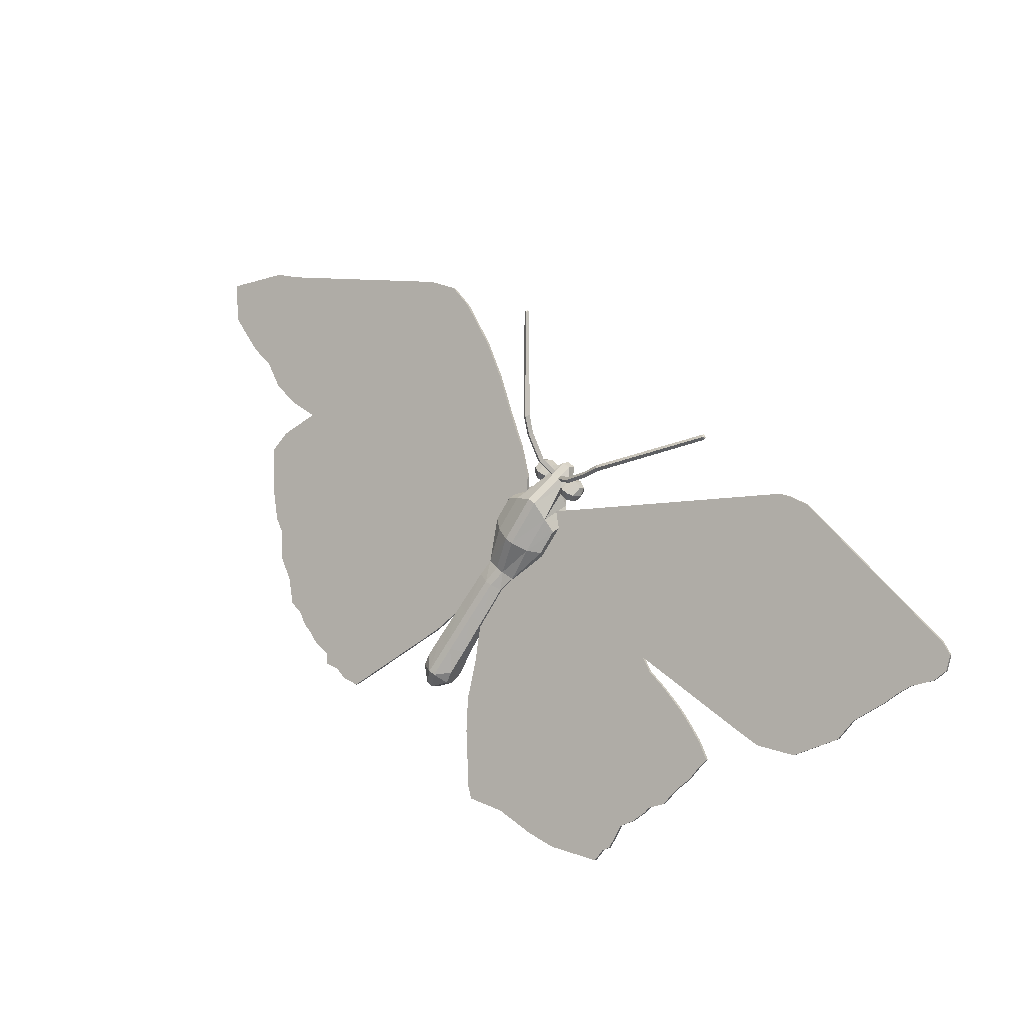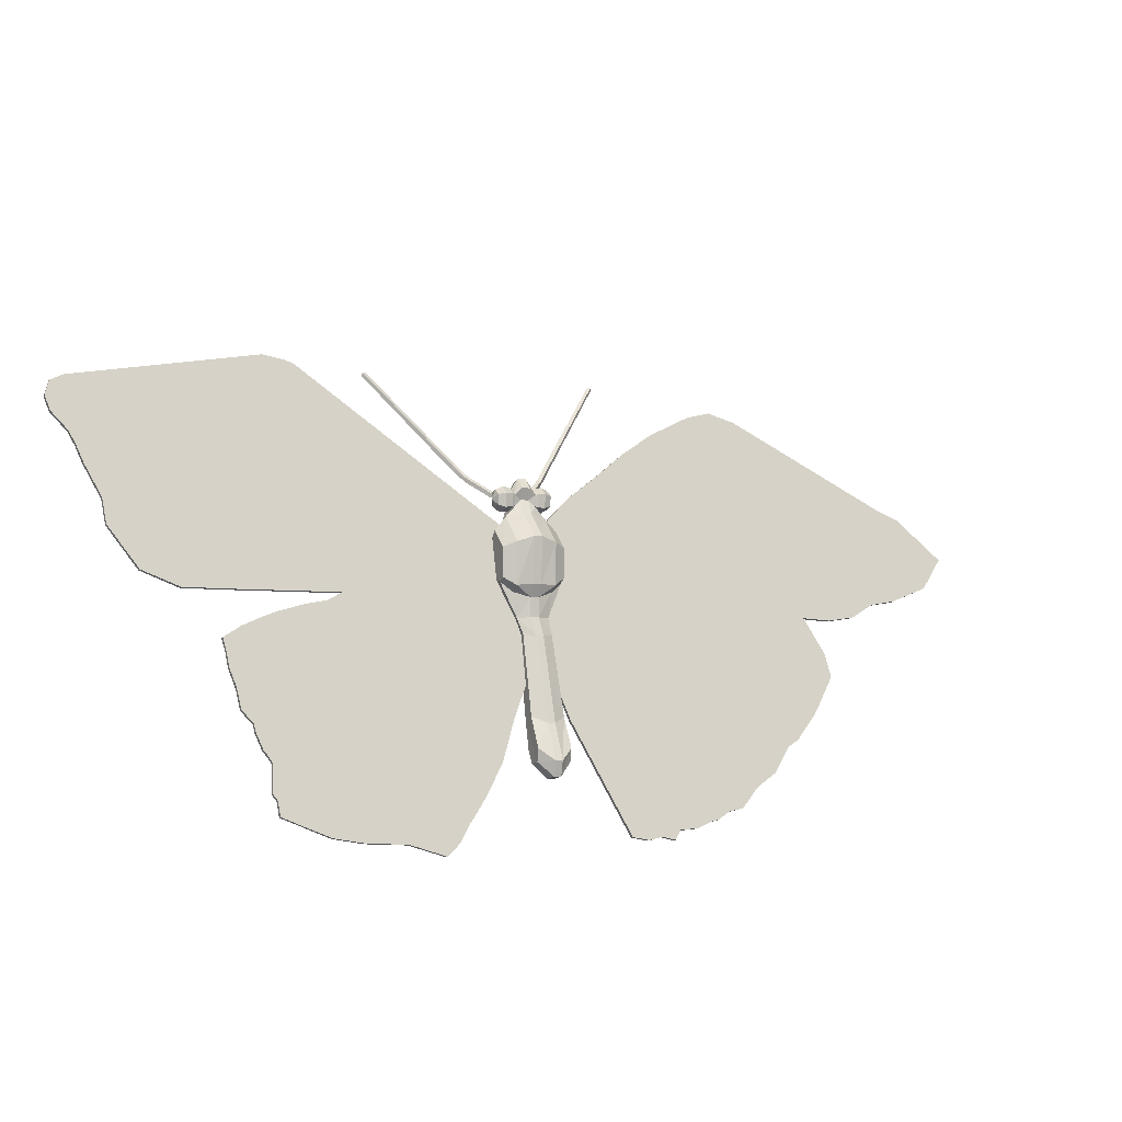
<metadata>
{"format":"obj","ext":"obj","renderer":"f3d","projection":"perspective","resolution":1024,"background":"white","views":[{"elev":55.6,"azim":-120.8,"up":"+Y"},{"elev":30.9,"azim":-25.3,"up":"+Z"}]}
</metadata>
<code>
v 0.5074 0.2627 0.306
v 0.51 0.267 0.3154
v 0.5032 0.2654 0.3202
v 0.4996 0.2594 0.3073
v 0.4905 0.2687 0.3002
v 0.4921 0.2611 0.3095
v 0.4899 0.2623 0.3102
v 0.4885 0.2691 0.3017
v 0.5094 0.2819 0.3101
v 0.5064 0.2775 0.2991
v 0.4982 0.2798 0.2978
v 0.5023 0.2859 0.313
v 0.4953 0.2665 0.3211
v 0.4961 0.2778 0.3219
v 0.4945 0.2849 0.3145
v 0.4921 0.2838 0.3146
v 0.4936 0.2775 0.3216
v 0.5119 0.2722 0.3067
v 0.5061 0.2689 0.2986
v 0.4907 0.2794 0.3008
v 0.5041 0.2779 0.3212
v 0.4888 0.279 0.3025
v 0.4905 0.2814 0.3085
v 0.4979 0.2678 0.297
v 0.4595 0.288 0.3239
v 0.4612 0.28 0.3321
v 0.4685 0.2792 0.329
v 0.467 0.2862 0.3216
v 0.4468 0.2754 0.3233
v 0.4523 0.2699 0.3302
v 0.4529 0.279 0.3309
v 0.4604 0.2675 0.3312
v 0.4678 0.2679 0.3282
v 0.4553 0.2819 0.3087
v 0.4632 0.2808 0.3078
v 0.4496 0.2656 0.3208
v 0.4657 0.2801 0.3084
v 0.4691 0.285 0.3205
v 0.4674 0.2826 0.3144
v 0.4541 0.27 0.3082
v 0.4621 0.2701 0.3074
v 0.4478 0.2717 0.3135
v 0.4706 0.2786 0.3275
v 0.4568 0.2615 0.3183
v 0.4645 0.2624 0.3165
v 0.4487 0.2804 0.3139
v 0.4698 0.2683 0.3267
v 0.5106 0.2761 0.3161
v 0.4517 0.2848 0.3249
v 0.4668 0.2634 0.3161
v 0.4646 0.2703 0.3078
v 0.4928 0.2671 0.3208
v 0.6511 0.05566 0.03779
v 0.626 0.04169 0.02784
v 0.6255 0.04469 0.02505
v 0.6505 0.05866 0.03501
v 0.7837 0.1318 0.09285
v 0.7492 0.1053 0.0713
v 0.7486 0.1083 0.06851
v 0.7831 0.1348 0.09006
v 0.6778 0.06461 0.04203
v 0.6772 0.06761 0.03924
v 0.7177 0.0871 0.05814
v 0.7171 0.0901 0.05535
v 0.7023 0.08217 0.05594
v 0.7018 0.08517 0.05315
v 0.4707 0.2339 0.2662
v 0.4478 0.1746 0.207
v 0.4581 0.1409 0.1686
v 0.5057 0.2636 0.291
v 0.6088 0.04054 0.03009
v 0.5771 0.2947 0.3101
v 0.5381 0.2794 0.3015
v 0.4616 0.1166 0.1418
v 0.4907 0.0306 0.04333
v 0.508 0.027 0.03594
v 0.5236 0.02835 0.03423
v 0.5467 0.03155 0.033
v 0.5936 0.0356 0.02787
v 0.5849 0.03492 0.0289
v 0.5298 0.02674 0.03125
v 0.5377 0.025 0.02779
v 0.5669 0.03141 0.02877
v 0.7848 0.1497 0.1119
v 0.7727 0.1781 0.1449
v 0.8953 0.1865 0.1291
v 0.9422 0.1953 0.1291
v 0.975 0.2171 0.1459
v 0.9361 0.2509 0.1901
v 0.9139 0.2597 0.2041
v 0.8661 0.1849 0.1333
v 0.8036 0.1748 0.1351
v 0.8361 0.1762 0.13
v 0.7642 0.3335 0.3139
v 0.7366 0.3414 0.328
v 0.7087 0.3385 0.3305
v 0.6569 0.3253 0.3268
v 0.6166 0.3112 0.3198
v 0.6082 0.04354 0.0273
v 0.5843 0.03792 0.02611
v 0.5663 0.03441 0.02598
v 0.5461 0.03455 0.03021
v 0.593 0.0386 0.02508
v 0.4472 0.1776 0.2042
v 0.4702 0.2369 0.2634
v 0.5052 0.2666 0.2882
v 0.4576 0.1439 0.1658
v 0.5371 0.028 0.025
v 0.5293 0.02974 0.02846
v 0.5231 0.03135 0.03145
v 0.616 0.3142 0.317
v 0.6564 0.3283 0.324
v 0.7081 0.3415 0.3277
v 0.7361 0.3444 0.3252
v 0.7636 0.3365 0.3111
v 0.9134 0.2627 0.2013
v 0.8655 0.1879 0.1305
v 0.8356 0.1792 0.1272
v 0.803 0.1778 0.1323
v 0.7722 0.1811 0.1422
v 0.5766 0.2977 0.3073
v 0.5075 0.03 0.03316
v 0.4902 0.0336 0.04054
v 0.461 0.1196 0.139
v 0.5376 0.2824 0.2987
v 0.9356 0.2539 0.1873
v 0.9744 0.2201 0.1431
v 0.9416 0.1983 0.1263
v 0.8948 0.1895 0.1263
v 0.7842 0.1527 0.1091
v 0.1371 0.07041 0.1578
v 0.1391 0.08105 0.1689
v 0.1386 0.08405 0.1661
v 0.1366 0.07341 0.155
v 0.02557 0.3613 0.4935
v 0.03417 0.3716 0.5028
v 0.0336 0.3746 0.5
v 0.025 0.3643 0.4907
v 0.4683 0.2498 0.2776
v 0.4689 0.2468 0.2804
v 0.4596 0.1677 0.1972
v 0.459 0.1707 0.1944
v 0.1369 0.1329 0.2252
v 0.1286 0.1431 0.2377
v 0.128 0.1461 0.235
v 0.1363 0.1359 0.2224
v 0.1359 0.08613 0.175
v 0.1353 0.08913 0.1722
v 0.1444 0.1059 0.1946
v 0.1438 0.1089 0.1918
v 0.279 0.3824 0.4648
v 0.2699 0.3854 0.4699
v 0.04221 0.3266 0.4527
v 0.04974 0.2997 0.4223
v 0.05304 0.2898 0.411
v 0.2607 0.218 0.2916
v 0.4382 0.2682 0.3097
v 0.1402 0.1134 0.2035
v 0.3211 0.05184 0.1006
v 0.4236 0.1433 0.1782
v 0.04897 0.3753 0.5038
v 0.02688 0.3504 0.4815
v 0.03882 0.3364 0.464
v 0.2493 0.3892 0.4782
v 0.1816 0.053 0.1301
v 0.2117 0.04734 0.1179
v 0.2541 0.04323 0.1049
v 0.2438 0.2131 0.2898
v 0.4007 0.1208 0.1587
v 0.04465 0.3144 0.4391
v 0.13 0.1814 0.2787
v 0.1284 0.1718 0.2687
v 0.1301 0.1574 0.2528
v 0.3343 0.06055 0.1073
v 0.3498 0.07149 0.1159
v 0.3757 0.0925 0.1333
v 0.1365 0.1269 0.2188
v 0.139 0.1147 0.2051
v 0.05025 0.272 0.3924
v 0.06972 0.2407 0.3547
v 0.1039 0.2275 0.3337
v 0.1385 0.2251 0.3241
v 0.2196 0.2112 0.2927
v 0.1896 0.2073 0.2945
v 0.1714 0.2037 0.2944
v 0.1514 0.1991 0.2934
v 0.1304 0.1921 0.2902
v 0.2891 0.03244 0.08618
v 0.3051 0.03972 0.09076
v 0.04408 0.3174 0.4363
v 0.04164 0.3296 0.45
v 0.04918 0.3027 0.4195
v 0.2693 0.3884 0.4671
v 0.03825 0.3394 0.4612
v 0.2487 0.3922 0.4754
v 0.4001 0.1238 0.1559
v 0.3751 0.0955 0.1305
v 0.3493 0.07449 0.1131
v 0.3337 0.06355 0.1045
v 0.3205 0.05484 0.09777
v 0.1295 0.1604 0.25
v 0.1278 0.1748 0.266
v 0.1294 0.1844 0.2759
v 0.2433 0.2161 0.287
v 0.138 0.2282 0.3213
v 0.1033 0.2305 0.3309
v 0.06915 0.2437 0.3519
v 0.04968 0.275 0.3896
v 0.05247 0.2928 0.4082
v 0.2602 0.221 0.2888
v 0.1397 0.1164 0.2007
v 0.02632 0.3534 0.4787
v 0.04841 0.3783 0.5011
v 0.1298 0.1951 0.2874
v 0.1508 0.2021 0.2907
v 0.1709 0.2067 0.2916
v 0.189 0.2103 0.2917
v 0.219 0.2142 0.2899
v 0.423 0.1463 0.1754
v 0.4377 0.2712 0.3069
v 0.2784 0.3854 0.462
v 0.1384 0.1177 0.2023
v 0.1359 0.1299 0.216
v 0.2111 0.05035 0.1151
v 0.2535 0.04623 0.1021
v 0.181 0.056 0.1273
v 0.2885 0.03544 0.08339
v 0.3046 0.04272 0.08797
v 0.4271 0.2344 0.2586
v 0.4331 0.2547 0.2783
v 0.4462 0.2651 0.2754
v 0.4372 0.2355 0.2464
v 0.4544 0.2578 0.3089
v 0.4201 0.1001 0.1109
v 0.4095 0.1058 0.1278
v 0.4156 0.1256 0.1487
v 0.4276 0.125 0.138
v 0.4352 0.1892 0.2308
v 0.4272 0.2123 0.2634
v 0.4342 0.1972 0.2256
v 0.4289 0.209 0.2705
v 0.4374 0.2032 0.2534
v 0.4399 0.1985 0.2638
v 0.4364 0.1764 0.218
v 0.4351 0.1847 0.2107
v 0.4254 0.1552 0.1797
v 0.4271 0.1464 0.1889
v 0.4754 0.2674 0.3189
v 0.4787 0.2697 0.3313
v 0.4527 0.2393 0.2357
v 0.4467 0.1988 0.2198
v 0.4559 0.169 0.2147
v 0.4485 0.1694 0.2167
v 0.4399 0.1371 0.186
v 0.4472 0.1366 0.184
v 0.4583 0.1532 0.1709
v 0.4442 0.1548 0.1688
v 0.4533 0.1851 0.2016
v 0.466 0.1828 0.2024
v 0.4536 0.1952 0.2474
v 0.4573 0.1965 0.2617
v 0.4087 0.08303 0.1283
v 0.4071 0.09259 0.1204
v 0.4182 0.08015 0.1063
v 0.4202 0.06781 0.1167
v 0.4176 0.1164 0.1598
v 0.4641 0.2771 0.2725
v 0.4727 0.2539 0.311
v 0.4504 0.1235 0.1394
v 0.435 0.1246 0.1361
v 0.4311 0.1047 0.1554
v 0.4385 0.1042 0.1534
v 0.4803 0.2846 0.3347
v 0.4786 0.2905 0.3268
v 0.4754 0.2873 0.3146
v 0.4716 0.2851 0.3153
v 0.4604 0.1444 0.18
v 0.453 0.1142 0.1502
v 0.4571 0.3001 0.3145
v 0.4548 0.3001 0.3109
v 0.4705 0.2837 0.3114
v 0.3631 0.4151 0.4223
v 0.3618 0.4151 0.4203
v 0.3619 0.4139 0.4193
v 0.3639 0.4139 0.4223
v 0.4487 0.1845 0.2306
v 0.4575 0.1841 0.2284
v 0.4623 0.1948 0.2452
v 0.5343 0.338 0.308
v 0.535 0.3384 0.3028
v 0.521 0.3239 0.299
v 0.5207 0.3235 0.3042
v 0.4886 0.263 0.2645
v 0.5034 0.2204 0.2789
v 0.5061 0.2464 0.2841
v 0.4968 0.2557 0.2979
v 0.493 0.2178 0.2904
v 0.5235 0.3204 0.2987
v 0.5233 0.3204 0.303
v 0.5011 0.2979 0.3031
v 0.5014 0.2978 0.299
v 0.4243 0.07257 0.1323
v 0.4276 0.06741 0.1147
v 0.4317 0.07211 0.1303
v 0.489 0.2842 0.3325
v 0.4873 0.2901 0.3246
v 0.4401 0.3279 0.3197
v 0.4429 0.3274 0.3241
v 0.4611 0.302 0.3137
v 0.4583 0.3024 0.3092
v 0.4505 0.2199 0.3013
v 0.4691 0.2186 0.3034
v 0.4341 0.343 0.3337
v 0.4308 0.3404 0.3341
v 0.4396 0.3246 0.3244
v 0.474 0.2861 0.3097
v 0.484 0.2869 0.3124
v 0.4827 0.2857 0.3076
v 0.6207 0.4019 0.3554
v 0.6193 0.4034 0.356
v 0.6177 0.4033 0.3569
v 0.62 0.401 0.3559
v 0.4974 0.3001 0.3044
v 0.4874 0.2843 0.3112
v 0.4797 0.2334 0.2355
v 0.4943 0.231 0.2413
v 0.4689 0.1955 0.2167
v 0.5376 0.335 0.3026
v 0.5372 0.335 0.3068
v 0.4256 0.07968 0.1043
v 0.3669 0.4162 0.422
v 0.3633 0.4169 0.4195
v 0.365 0.4166 0.422
v 0.3642 0.4167 0.4182
v 0.4777 0.2182 0.3012
v 0.4814 0.2536 0.3088
v 0.4977 0.3005 0.2992
v 0.4944 0.2089 0.2461
v 0.4697 0.1875 0.222
v 0.5004 0.2513 0.2612
v 0.4842 0.267 0.3167
v 0.4874 0.2692 0.3291
v 0.4375 0.3247 0.3208
v 0.4284 0.3404 0.3306
v 0.4311 0.3435 0.3293
v 0.4727 0.2767 0.2702
v 0.4615 0.2388 0.2334
v 0.6196 0.4036 0.3533
v 0.621 0.4019 0.3532
v 0.6204 0.4009 0.3526
v 0.6183 0.4035 0.3527
v 0.4864 0.283 0.3074
v 0.4449 0.1036 0.1183
v 0.4275 0.09972 0.109
v 0.4555 0.1984 0.2176
v 0.4426 0.09046 0.1109
v 0.4475 0.08545 0.1319
v 0.4441 0.0809 0.1189
v 0.4676 0.1745 0.2096
v 0.4823 0.1964 0.2529
v 0.466 0.1961 0.2595
v 0.4799 0.2011 0.2425
v 0.4961 0.2057 0.2533
v 0.412 0.08766 0.1413
v 0.446 0.1855 0.2036
v 0.4368 0.1553 0.1708
v 0.4362 0.2237 0.2962
v 0.4388 0.2497 0.3013
f 2 3 4
f 1 2 4
f 6 7 8
f 5 6 8
f 10 11 12
f 9 10 12
f 3 13 6
f 4 3 6
f 15 16 17
f 14 15 17
f 18 1 19
f 11 20 15
f 12 11 15
f 12 15 14
f 21 12 14
f 18 2 1
f 16 15 20
f 23 16 20
f 22 23 20
f 4 6 5
f 24 4 5
f 26 27 28
f 25 26 28
f 29 30 31
f 32 33 27
f 26 32 27
f 25 28 35
f 34 25 35
f 29 36 30
f 28 38 39
f 35 28 39
f 37 35 39
f 34 35 41
f 40 34 41
f 29 42 36
f 27 43 38
f 28 27 38
f 40 41 45
f 44 40 45
f 29 46 42
f 33 47 43
f 27 33 43
f 18 9 48
f 29 31 49
f 44 45 33
f 32 44 33
f 29 49 46
f 45 50 47
f 33 45 47
f 46 34 40
f 42 46 40
f 49 25 34
f 46 49 34
f 41 51 50
f 45 41 50
f 42 40 44
f 36 42 44
f 31 26 25
f 49 31 25
f 35 37 51
f 41 35 51
f 36 44 32
f 30 36 32
f 30 32 26
f 31 30 26
f 18 10 9
f 13 52 7
f 6 13 7
f 1 4 24
f 19 1 24
f 48 21 3
f 2 48 3
f 5 8 22
f 20 5 22
f 9 12 21
f 48 9 21
f 19 24 11
f 10 19 11
f 14 17 52
f 13 14 52
f 18 19 10
f 24 5 20
f 11 24 20
f 21 14 13
f 3 21 13
f 18 48 2
f 54 55 56
f 53 54 56
f 58 59 60
f 57 58 60
f 53 56 62
f 61 53 62
f 63 64 59
f 58 63 59
f 65 66 64
f 63 65 64
f 61 62 66
f 65 61 66
f 68 69 70
f 67 68 70
f 54 53 71
f 76 77 78
f 75 76 78
f 74 75 78
f 69 74 78
f 70 69 78
f 73 70 78
f 72 73 78
f 65 72 78
f 61 65 78
f 53 61 78
f 79 71 80
f 82 78 77
f 81 82 77
f 71 53 78
f 80 71 78
f 83 80 78
f 84 85 72
f 57 84 72
f 58 57 72
f 63 58 72
f 65 63 72
f 89 90 91
f 88 89 91
f 87 88 91
f 86 87 91
f 98 72 85
f 97 98 85
f 96 97 85
f 95 96 85
f 94 95 85
f 90 94 85
f 91 90 85
f 93 91 85
f 92 93 85
f 101 102 56
f 100 101 56
f 99 100 56
f 103 100 99
f 105 106 107
f 104 105 107
f 109 110 102
f 108 109 102
f 119 120 121
f 118 119 121
f 117 118 121
f 116 117 121
f 115 116 121
f 114 115 121
f 113 114 121
f 112 113 121
f 111 112 121
f 62 56 102
f 66 62 102
f 121 66 102
f 125 121 102
f 106 125 102
f 107 106 102
f 124 107 102
f 123 124 102
f 122 123 102
f 110 122 102
f 129 117 116
f 128 129 116
f 127 128 116
f 126 127 116
f 66 121 120
f 64 66 120
f 59 64 120
f 60 59 120
f 130 60 120
f 55 99 56
f 90 116 115
f 94 90 115
f 98 111 121
f 72 98 121
f 74 124 123
f 75 74 123
f 89 126 116
f 90 89 116
f 72 121 125
f 73 72 125
f 94 115 114
f 95 94 114
f 97 112 111
f 98 97 111
f 69 107 124
f 74 69 124
f 67 70 106
f 105 67 106
f 104 107 69
f 68 104 69
f 96 113 112
f 97 96 112
f 95 114 113
f 96 95 113
f 88 127 126
f 89 88 126
f 73 125 106
f 70 73 106
f 68 67 105
f 104 68 105
f 71 99 55
f 54 71 55
f 79 103 99
f 71 79 99
f 78 102 101
f 83 78 101
f 83 101 100
f 80 83 100
f 80 100 103
f 79 80 103
f 93 118 117
f 91 93 117
f 91 117 129
f 86 91 129
f 86 129 128
f 87 86 128
f 92 119 118
f 93 92 118
f 85 120 119
f 92 85 119
f 81 109 108
f 82 81 108
f 75 123 122
f 76 75 122
f 76 122 110
f 77 76 110
f 77 110 109
f 81 77 109
f 82 108 102
f 78 82 102
f 87 128 127
f 88 87 127
f 57 60 130
f 84 57 130
f 84 130 120
f 85 84 120
f 132 133 134
f 131 132 134
f 136 137 138
f 135 136 138
f 140 141 142
f 139 140 142
f 144 145 146
f 143 144 146
f 147 148 133
f 132 147 133
f 149 150 148
f 147 149 148
f 155 156 157
f 154 155 157
f 153 154 157
f 152 153 157
f 151 152 157
f 158 149 159
f 143 158 159
f 140 157 160
f 141 140 160
f 162 163 164
f 135 162 164
f 136 135 164
f 161 136 164
f 166 167 159
f 165 166 159
f 131 165 159
f 132 131 159
f 149 132 159
f 160 157 156
f 169 160 156
f 168 169 156
f 170 154 153
f 147 132 149
f 176 169 168
f 175 176 168
f 174 175 168
f 159 174 168
f 173 159 168
f 172 173 168
f 171 172 168
f 178 158 143
f 177 178 143
f 182 156 155
f 181 182 155
f 180 181 155
f 179 180 155
f 187 171 168
f 186 187 168
f 185 186 168
f 184 185 168
f 183 184 168
f 163 153 152
f 164 163 152
f 144 143 159
f 173 144 159
f 189 159 167
f 188 189 167
f 190 191 192
f 191 194 195
f 193 191 195
f 202 203 204
f 201 202 204
f 200 201 204
f 199 200 204
f 198 199 204
f 197 198 204
f 196 197 204
f 208 209 210
f 207 208 210
f 206 207 210
f 205 206 210
f 146 200 150
f 211 146 150
f 213 195 194
f 137 213 194
f 138 137 194
f 212 138 194
f 218 204 203
f 217 218 203
f 216 217 203
f 215 216 203
f 214 215 203
f 142 219 220
f 139 142 220
f 221 220 210
f 193 221 210
f 191 193 210
f 192 191 210
f 209 192 210
f 201 200 146
f 145 201 146
f 204 210 220
f 196 204 220
f 219 196 220
f 223 146 211
f 222 223 211
f 155 209 208
f 179 155 208
f 163 194 191
f 153 163 191
f 135 138 212
f 162 135 212
f 154 192 209
f 155 154 209
f 153 191 190
f 170 153 190
f 179 208 207
f 180 179 207
f 162 212 194
f 163 162 194
f 170 190 192
f 154 170 192
f 181 206 205
f 182 181 205
f 180 207 206
f 181 180 206
f 182 205 210
f 156 182 210
f 168 204 218
f 183 168 218
f 185 216 215
f 186 185 215
f 156 210 204
f 168 156 204
f 183 218 217
f 184 183 217
f 186 215 214
f 187 186 214
f 184 217 216
f 185 184 216
f 158 211 150
f 149 158 150
f 143 146 223
f 177 143 223
f 178 222 211
f 158 178 211
f 177 223 222
f 178 177 222
f 166 224 225
f 167 166 225
f 131 134 226
f 165 131 226
f 167 225 227
f 188 167 227
f 165 226 224
f 166 165 224
f 176 197 196
f 169 176 196
f 189 228 200
f 159 189 200
f 159 200 199
f 174 159 199
f 175 198 197
f 176 175 197
f 169 196 219
f 160 169 219
f 141 160 219
f 142 141 219
f 188 227 228
f 189 188 228
f 174 199 198
f 175 174 198
f 152 193 195
f 164 152 195
f 139 220 157
f 140 139 157
f 151 221 193
f 152 151 193
f 164 195 213
f 161 164 213
f 157 220 221
f 151 157 221
f 161 213 137
f 136 161 137
f 148 150 133
f 227 225 200
f 228 227 200
f 133 150 200
f 134 133 200
f 226 134 200
f 224 226 200
f 225 224 200
f 171 203 202
f 172 171 202
f 172 202 201
f 173 172 201
f 187 214 203
f 171 187 203
f 173 201 145
f 144 173 145
f 230 231 232
f 229 230 232
f 233 50 51
f 231 233 51
f 235 236 237
f 234 235 237
f 239 229 240
f 238 239 240
f 239 242 243
f 241 239 243
f 232 240 229
f 245 246 247
f 244 245 247
f 47 248 249
f 232 250 251
f 240 232 251
f 253 254 255
f 252 253 255
f 257 258 259
f 256 257 259
f 243 260 261
f 263 264 265
f 262 263 265
f 246 236 266
f 247 246 266
f 244 247 254
f 253 244 254
f 231 267 250
f 232 231 250
f 233 268 248
f 50 233 248
f 256 269 270
f 257 256 270
f 254 271 272
f 255 254 272
f 43 273 274
f 38 43 274
f 47 249 273
f 43 47 273
f 275 276 38
f 274 275 38
f 255 272 278
f 277 255 278
f 280 281 276
f 279 280 276
f 283 284 285
f 282 283 285
f 286 287 288
f 260 286 288
f 290 291 292
f 289 290 292
f 293 22 8
f 295 296 297
f 294 295 297
f 299 300 301
f 298 299 301
f 265 303 304
f 302 265 304
f 273 305 306
f 274 273 306
f 308 309 310
f 307 308 310
f 243 261 312
f 311 243 312
f 314 315 308
f 313 314 308
f 275 317 318
f 316 275 318
f 320 321 322
f 319 320 322
f 323 317 324
f 300 323 324
f 325 326 327
f 8 296 293
f 329 299 298
f 328 329 298
f 264 330 303
f 265 264 303
f 285 314 313
f 331 285 313
f 39 38 276
f 309 275 316
f 310 309 316
f 333 331 334
f 332 333 334
f 312 335 336
f 268 312 336
f 298 301 337
f 291 298 337
f 339 327 326
f 338 339 326
f 326 325 293
f 340 326 293
f 291 337 323
f 292 291 323
f 268 336 341
f 248 268 341
f 248 341 342
f 249 248 342
f 343 280 279
f 315 343 279
f 253 286 238
f 244 253 238
f 345 307 343
f 344 345 343
f 267 346 347
f 250 267 347
f 349 350 351
f 348 349 351
f 301 352 318
f 337 301 318
f 354 270 269
f 353 354 269
f 352 324 23
f 22 352 23
f 350 328 290
f 351 350 290
f 237 270 354
f 234 237 354
f 334 345 344
f 284 334 344
f 37 39 276
f 281 37 276
f 258 355 327
f 259 258 327
f 356 330 354
f 353 269 278
f 356 353 278
f 358 356 278
f 357 358 278
f 357 304 303
f 358 357 303
f 325 347 346
f 293 325 346
f 17 305 342
f 52 17 342
f 358 303 330
f 356 358 330
f 354 353 356
f 52 342 341
f 359 339 287
f 252 359 287
f 306 16 324
f 317 306 324
f 7 341 336
f 278 272 304
f 357 278 304
f 347 325 327
f 355 347 327
f 341 7 52
f 360 361 288
f 259 327 339
f 359 259 339
f 296 7 336
f 362 288 287
f 339 362 287
f 293 346 318
f 22 293 318
f 352 22 318
f 296 336 335
f 297 296 335
f 288 362 360
f 16 306 305
f 17 16 305
f 297 335 361
f 360 297 361
f 315 279 309
f 308 315 309
f 249 342 305
f 273 249 305
f 302 304 272
f 271 302 272
f 292 323 300
f 299 292 300
f 363 360 362
f 338 363 362
f 294 297 360
f 363 294 360
f 289 292 299
f 329 289 299
f 260 288 361
f 261 260 361
f 282 285 331
f 333 282 331
f 279 276 275
f 309 279 275
f 262 265 302
f 364 262 302
f 331 313 345
f 334 331 345
f 365 251 355
f 258 365 355
f 322 329 328
f 350 322 328
f 348 320 319
f 349 348 319
f 294 363 338
f 295 294 338
f 340 295 338
f 326 340 338
f 23 324 16
f 321 289 329
f 322 321 329
f 250 347 355
f 251 250 355
f 344 343 315
f 314 344 315
f 364 302 271
f 266 364 271
f 307 310 280
f 343 307 280
f 274 306 317
f 275 274 317
f 348 351 321
f 320 348 321
f 337 318 317
f 323 337 317
f 340 293 296
f 295 340 296
f 362 339 338
f 328 298 291
f 290 328 291
f 252 287 286
f 253 252 286
f 332 334 284
f 283 332 284
f 310 316 281
f 280 310 281
f 283 282 333
f 332 283 333
f 284 344 314
f 285 284 314
f 234 354 330
f 264 234 330
f 351 290 289
f 321 351 289
f 312 261 361
f 335 312 361
f 296 8 7
f 300 324 352
f 301 300 352
f 319 322 350
f 349 319 350
f 316 318 346
f 267 316 346
f 313 308 307
f 345 313 307
f 238 286 260
f 242 238 260
f 257 270 237
f 366 257 237
f 311 312 268
f 233 311 268
f 263 235 234
f 366 237 236
f 246 366 236
f 359 277 256
f 259 359 256
f 263 234 264
f 47 50 248
f 365 366 246
f 245 365 246
f 247 266 271
f 254 247 271
f 244 238 240
f 245 244 240
f 364 266 236
f 262 364 236
f 263 262 236
f 235 263 236
f 281 316 267
f 37 281 267
f 231 37 267
f 277 278 269
f 256 277 269
f 258 257 366
f 365 258 366
f 243 242 260
f 251 365 245
f 240 251 245
f 252 255 277
f 359 252 277
f 242 239 238
f 229 239 241
f 230 229 241
f 368 230 241
f 367 368 241
f 241 243 311
f 367 241 311
f 367 311 233
f 368 367 233
f 368 233 231
f 230 368 231
f 37 231 51

</code>
